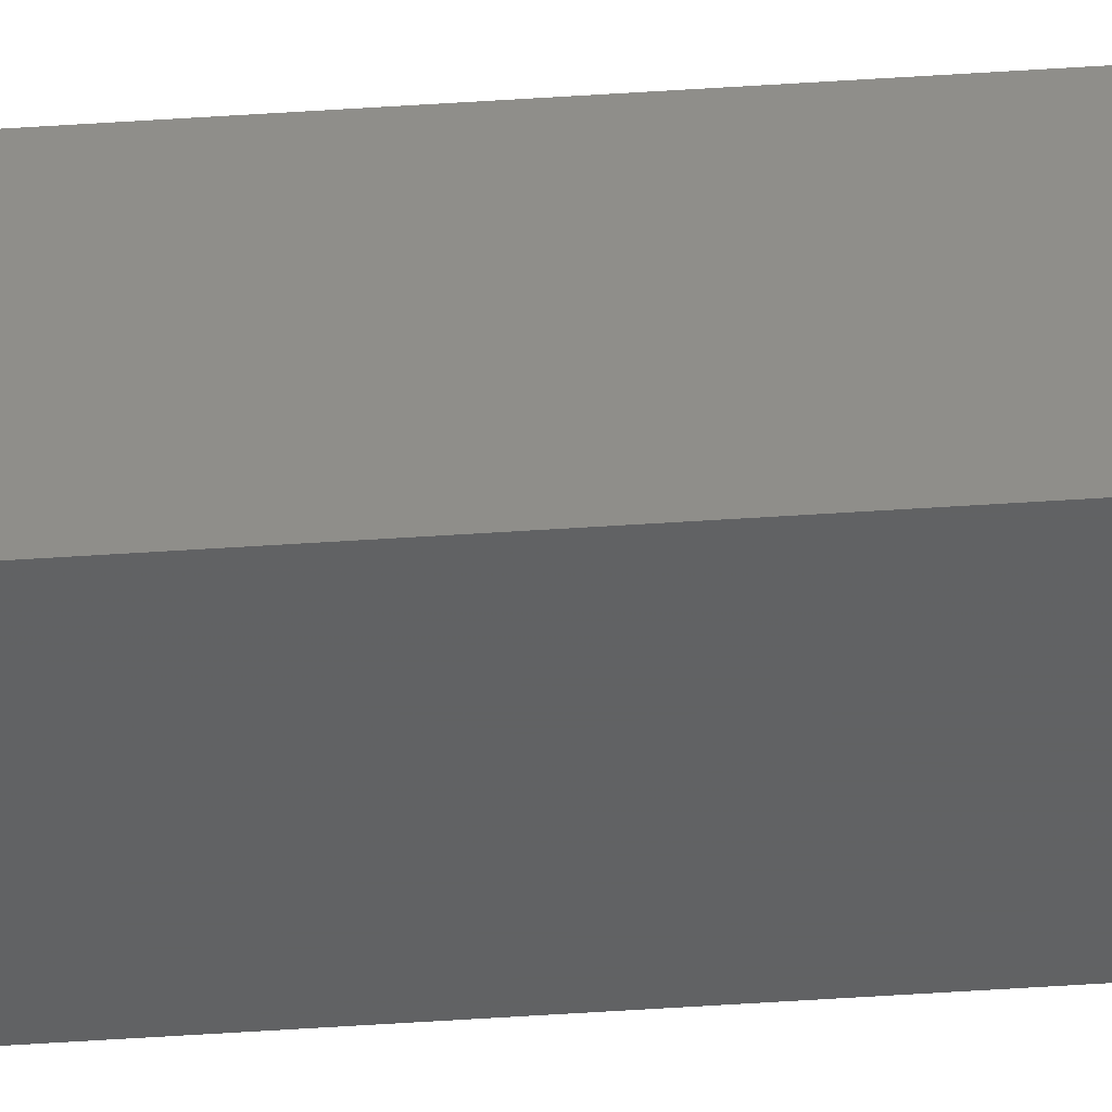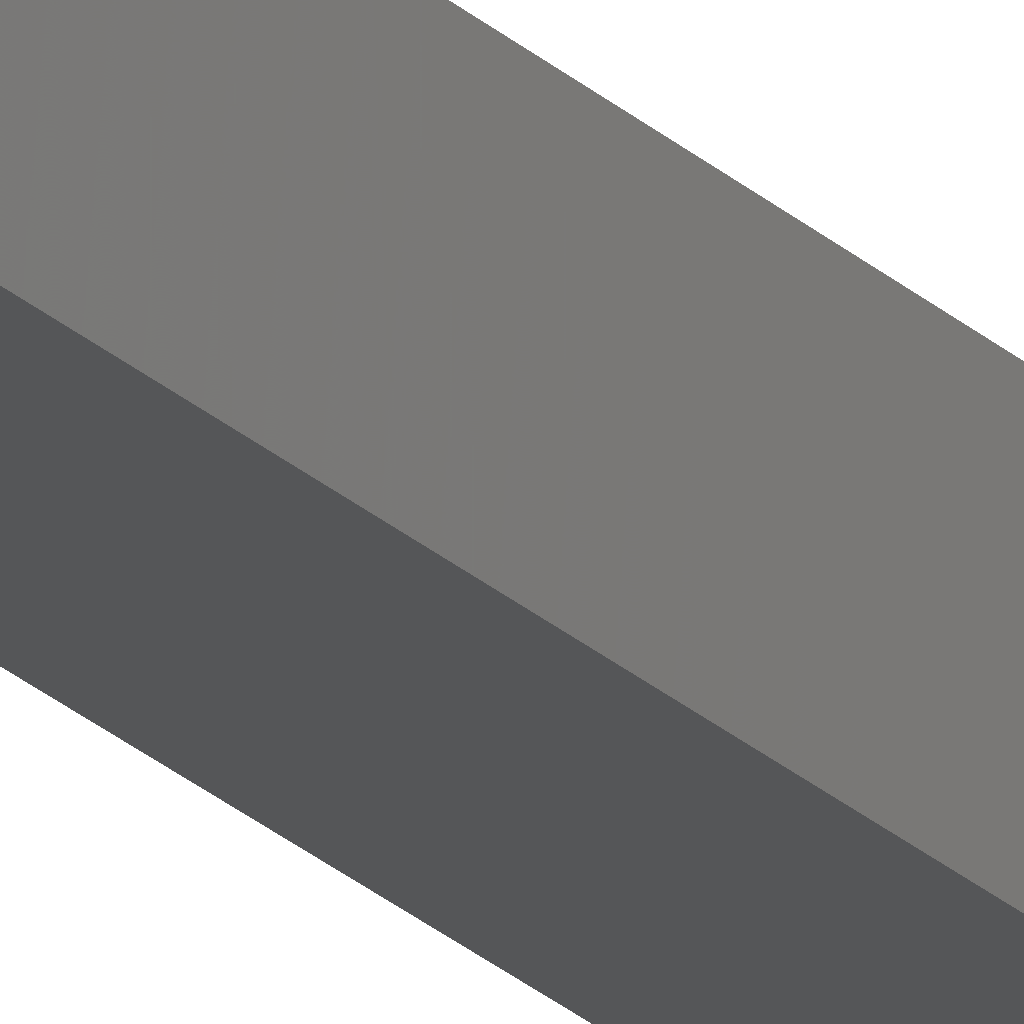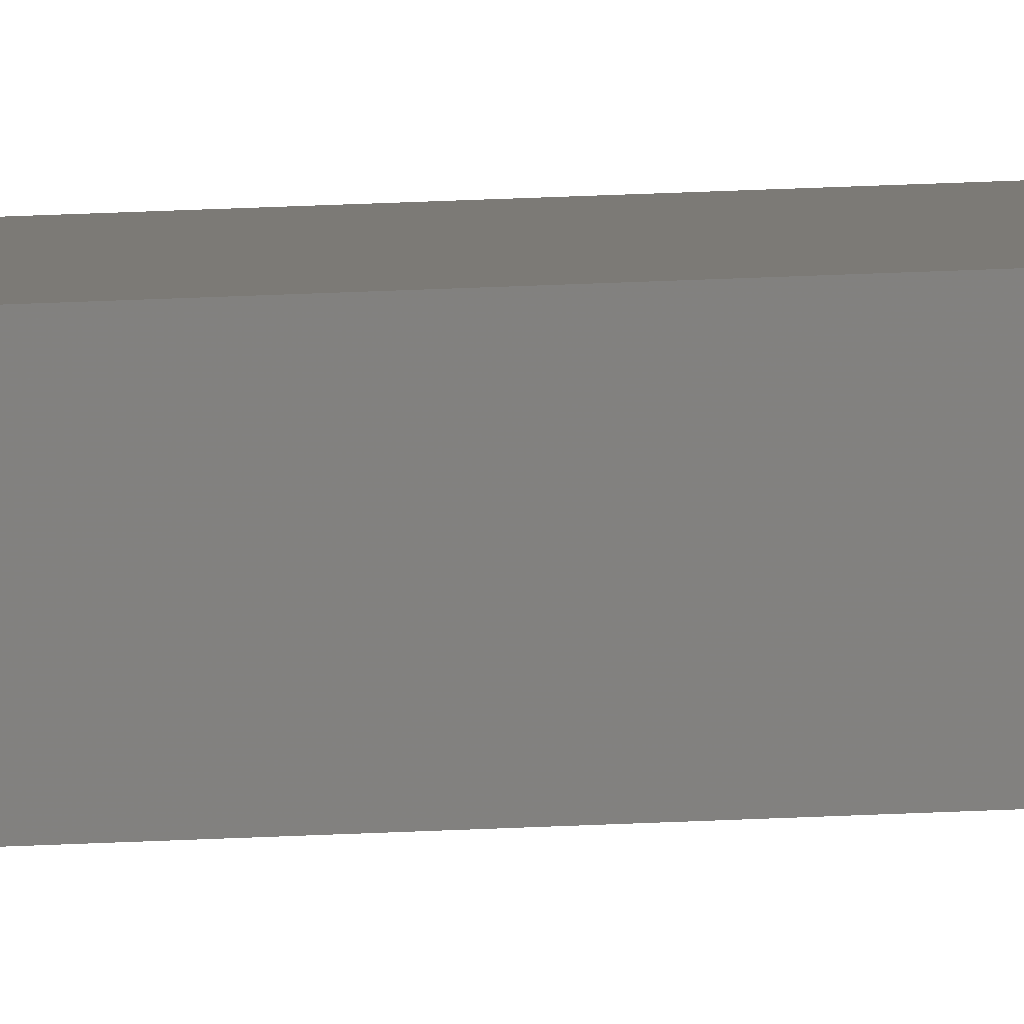
<metadata>
{"format":"stl","ext":"stl","renderer":"f3d","projection":"perspective","resolution":1024,"background":"white","views":[{"elev":-49.1,"azim":94.3,"up":"+Y"},{"elev":-17.8,"azim":26.4,"up":"+Y"},{"elev":13.8,"azim":-98.6,"up":"+Y"}]}
</metadata>
<code>
# stl→obj: 16 verts, 28 faces
v 9.838 3.855 266.1
v 9.818 3.857 266.1
v 9.818 3.857 269.6
v 9.838 3.855 269.6
v 9.857 3.853 266.1
v 9.857 3.853 269.6
v 9.877 3.851 266.1
v 9.877 3.851 269.6
v 9.872 3.801 269.6
v 9.872 3.801 266.1
v 9.812 3.807 269.6
v 9.832 3.805 266.1
v 9.832 3.805 269.6
v 9.852 3.803 269.6
v 9.812 3.807 266.1
v 9.852 3.803 266.1
f 1 2 3
f 1 3 4
f 5 4 6
f 5 1 4
f 7 6 8
f 7 5 6
f 7 8 9
f 10 7 9
f 11 12 13
f 13 12 14
f 15 12 11
f 12 16 14
f 14 10 9
f 16 10 14
f 15 11 3
f 2 15 3
f 16 7 10
f 12 5 16
f 16 5 7
f 15 1 12
f 12 1 5
f 15 2 1
f 8 14 9
f 6 13 14
f 6 14 8
f 4 13 6
f 3 11 13
f 3 13 4

</code>
